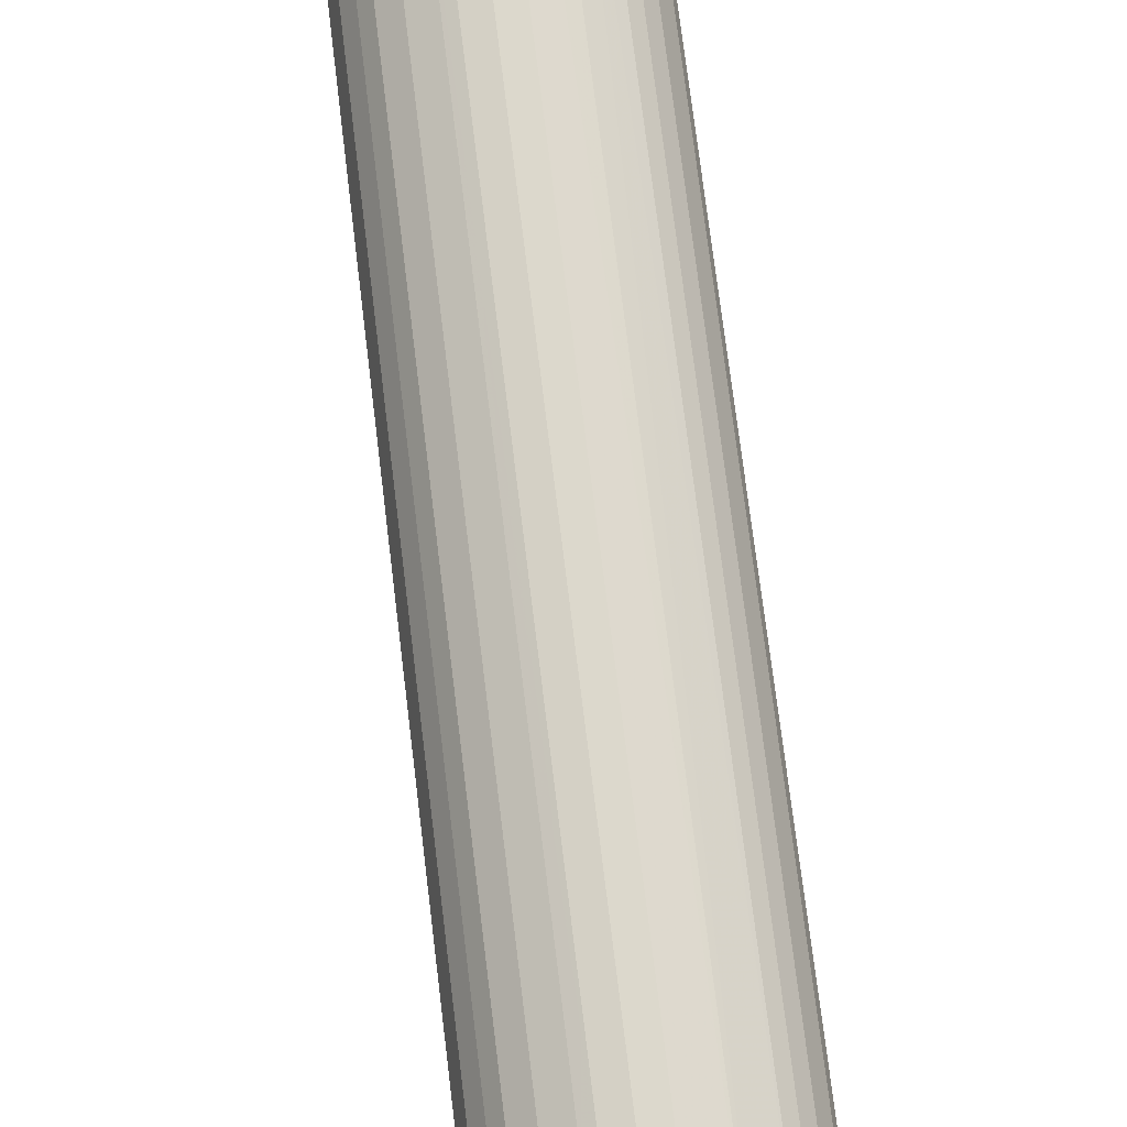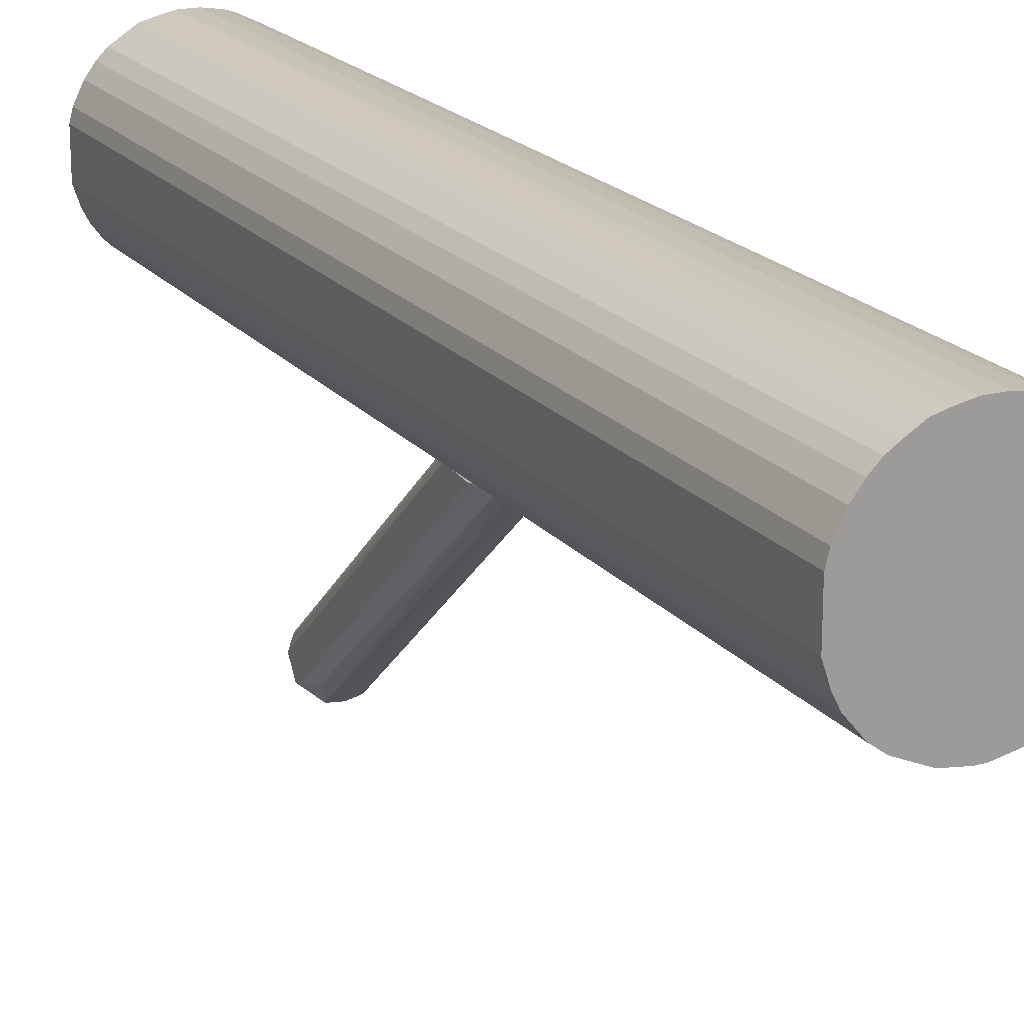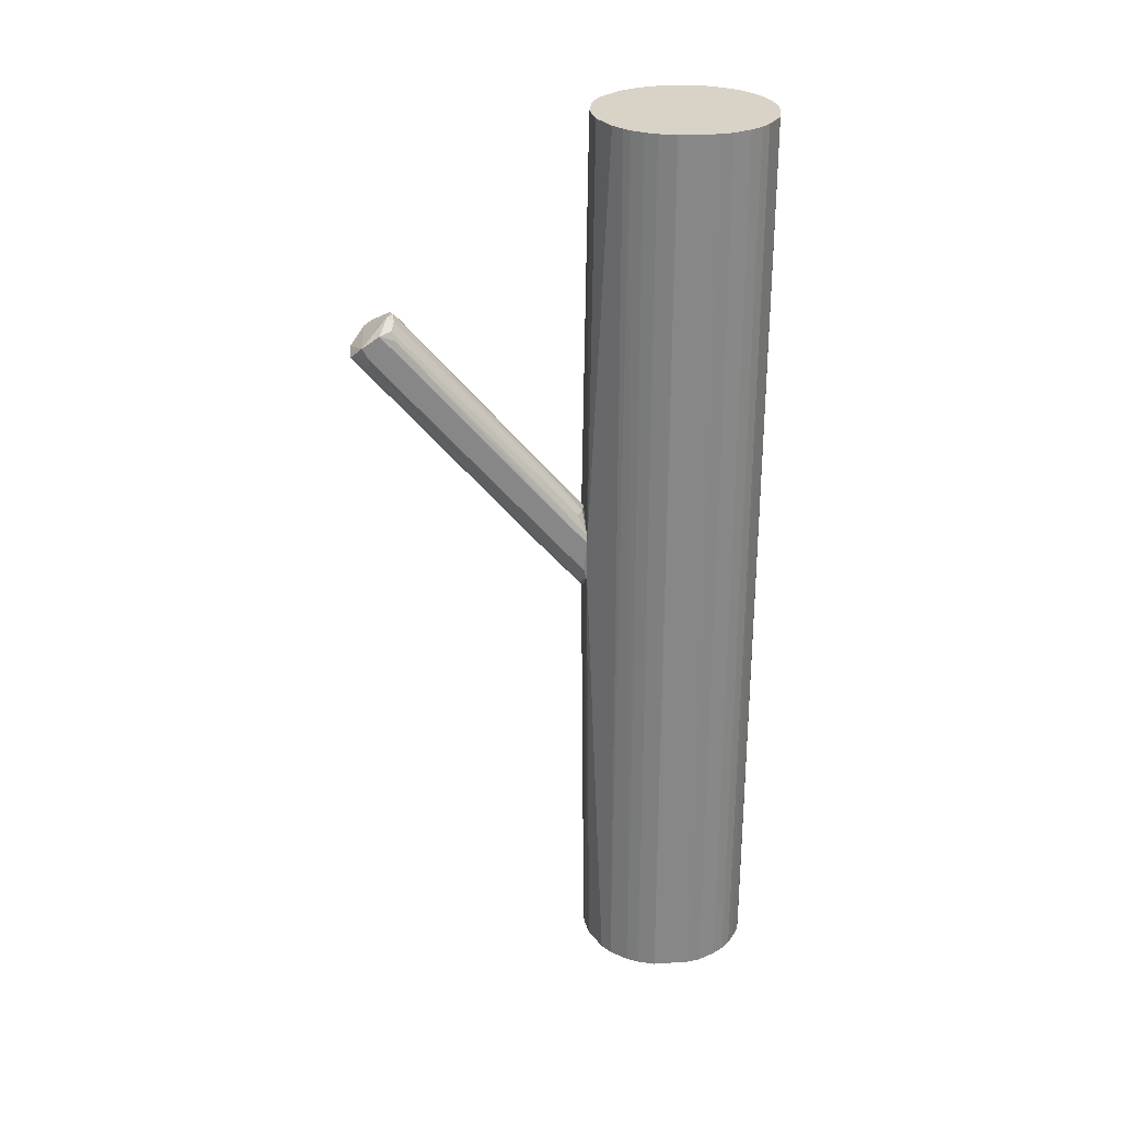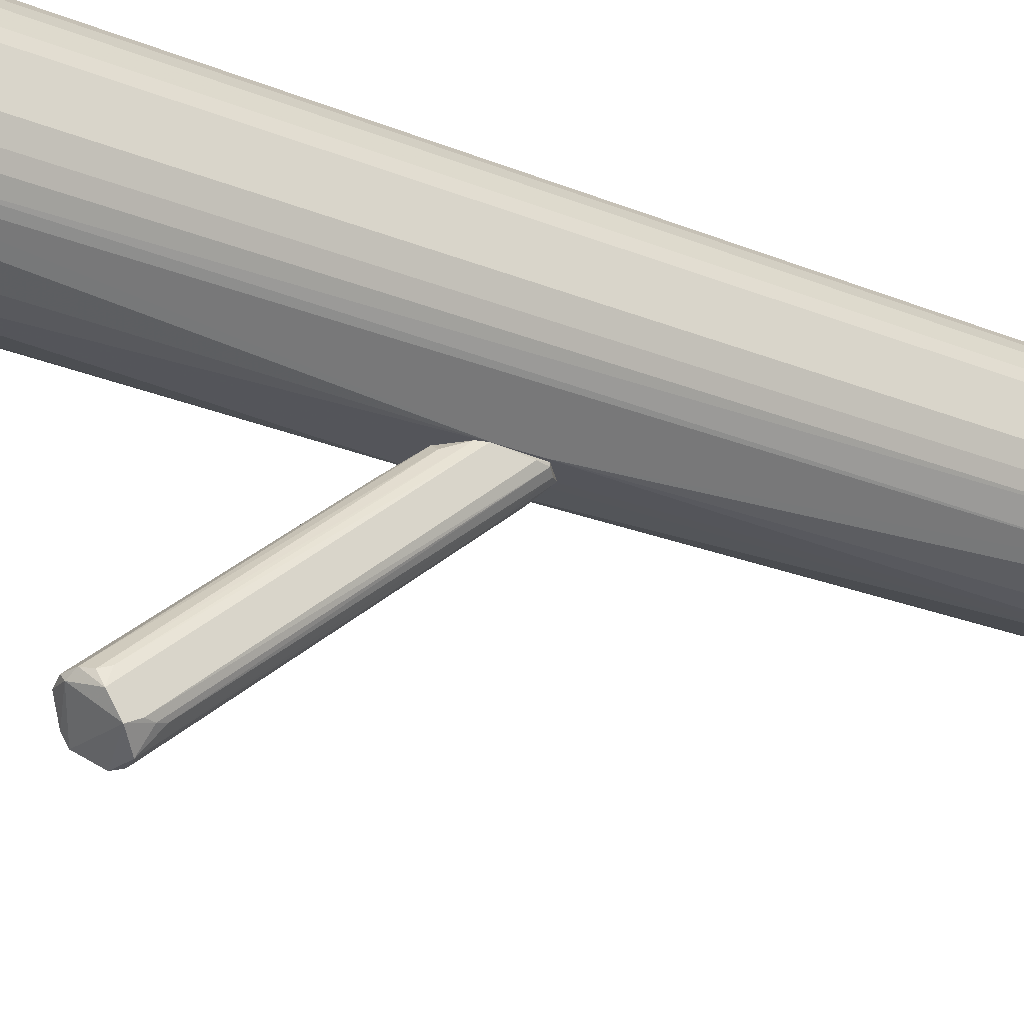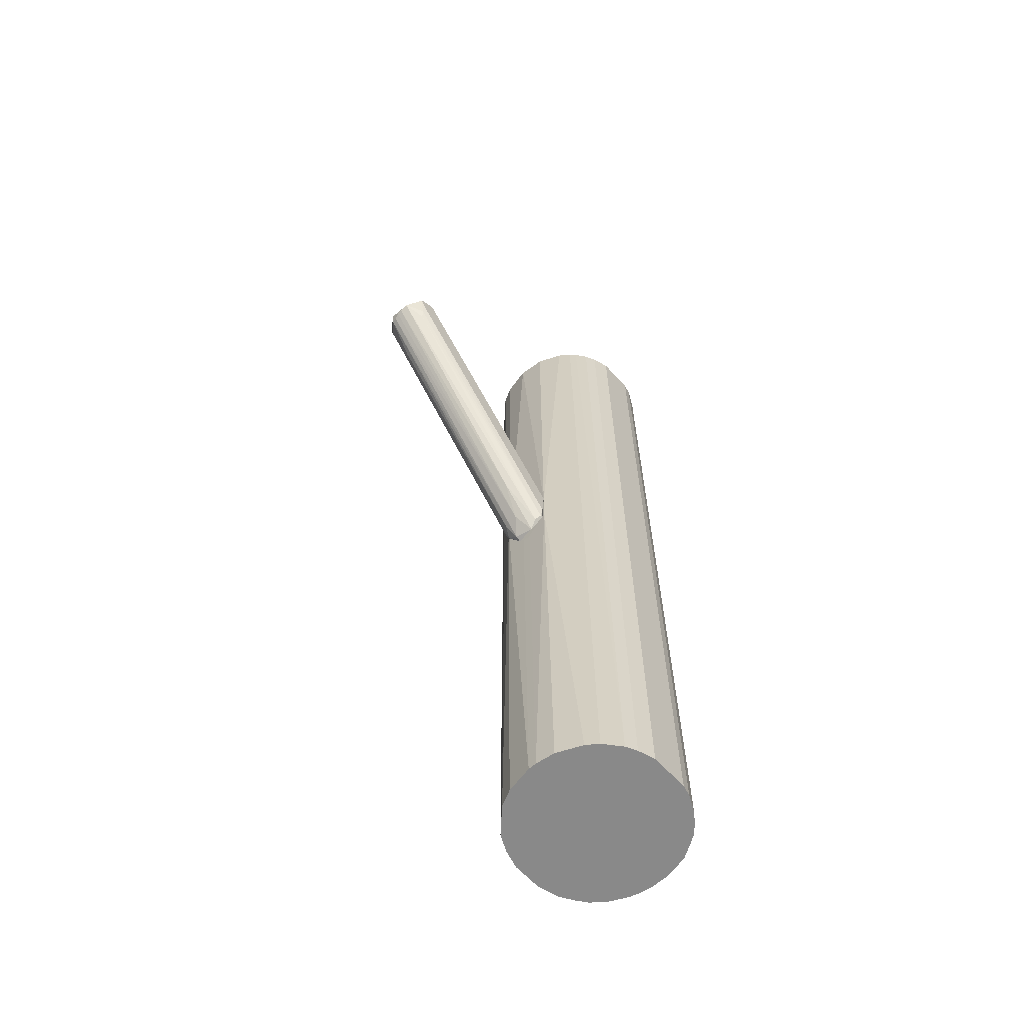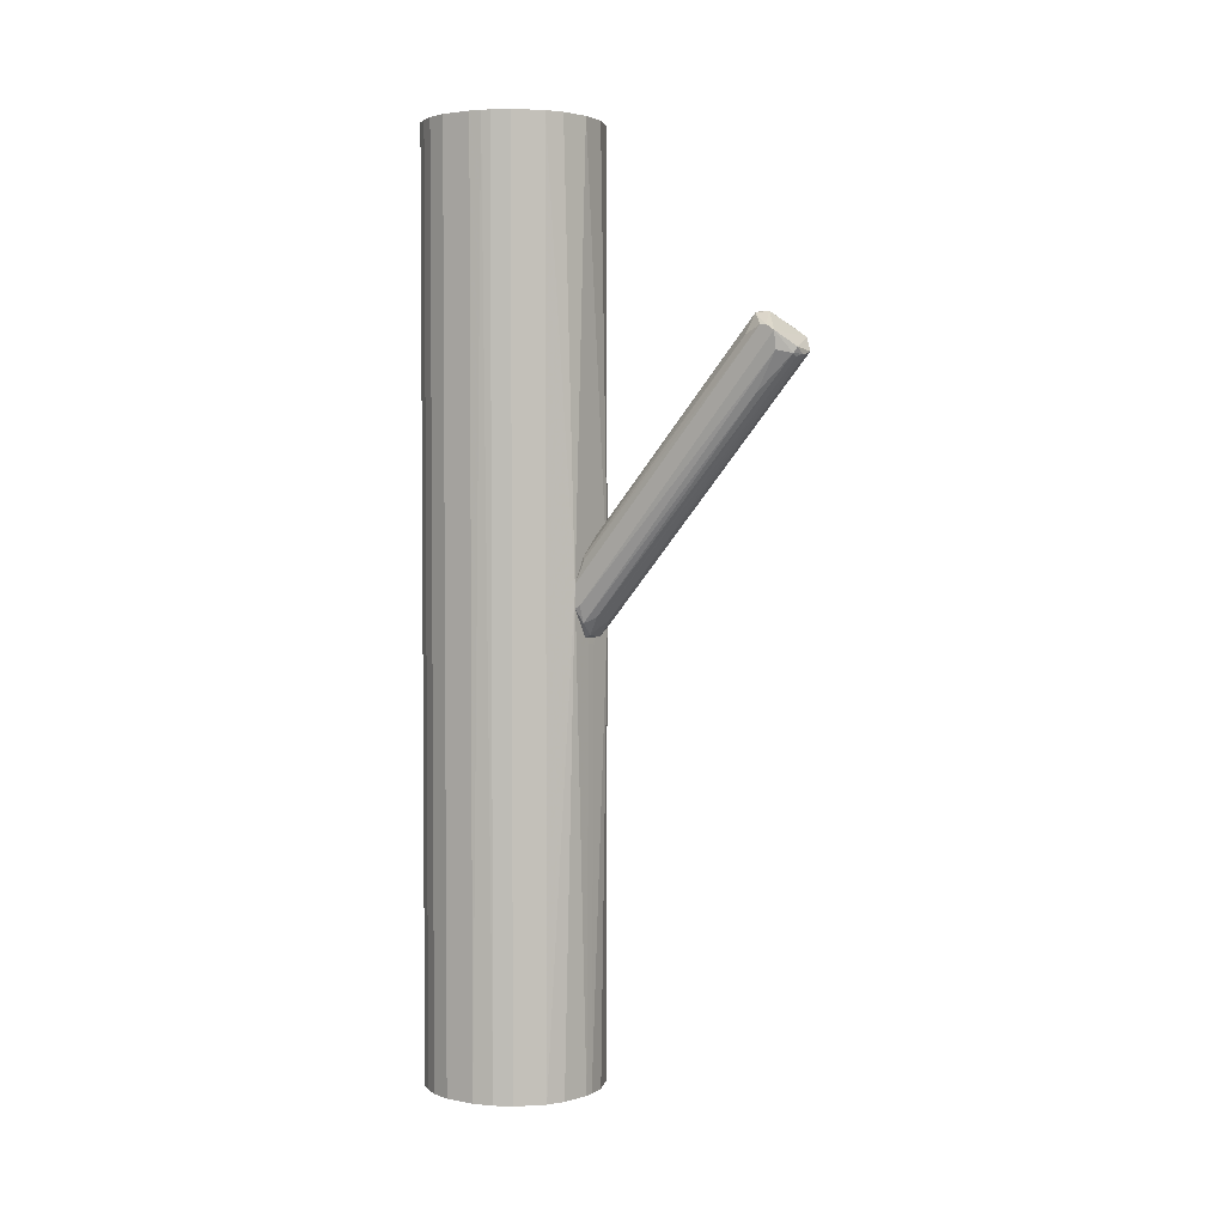
<metadata>
{"format":"obj","ext":"obj","renderer":"f3d","projection":"perspective","resolution":1024,"background":"white","views":[{"elev":72.7,"azim":-6.9,"up":"+Y"},{"elev":19.7,"azim":152.9,"up":"+Y"},{"elev":27.9,"azim":84.1,"up":"+Z"},{"elev":-24.9,"azim":56.4,"up":"+Y"},{"elev":-63.1,"azim":42.3,"up":"+Z"},{"elev":3.0,"azim":-55.9,"up":"+Z"}]}
</metadata>
<code>
o convex_0
v 0.005153 0.004573 0.0175
v -0.000543 -0.05809 0.06714
v 0.001085 -0.05809 0.06714
v 0.002712 0.006205 -0.006918
v -0.007867 0.00702 0.007738
v -0.004611 -0.04669 0.07772
v 0.007596 -0.04995 0.07528
v -0.007053 -0.05402 0.06796
v -0.006238 0.005389 -0.002844
v 0.007596 0.006198 0.000418
v 0.006782 -0.05319 0.06633
v -0.002168 0.00702 0.01669
v 0.003526 -0.04587 0.07772
v -0.007867 -0.05158 0.07447
v 0.007596 0.00702 0.00936
v -0.002983 0.005389 -0.006098
v -0.007867 0.00702 0.001221
v -0.003797 -0.05727 0.06714
v -0.006238 0.005389 0.01506
v 0.007596 -0.05483 0.07201
v 0.005153 0.005389 -0.004475
v -0.007053 -0.04506 0.07202
v 0.003526 -0.05809 0.06796
v -0.000543 -0.04587 0.07854
v 0.002712 0.006205 0.0175
v 0.006782 -0.04587 0.07365
v -0.007867 -0.05402 0.07283
v 0.00027 0.001323 -0.002033
v 0.006782 0.00702 -0.002836
v 0.001085 -0.0475 0.07854
v -0.002983 0.00702 -0.006918
v -0.003797 0.002948 0.02076
v -0.007867 0.005389 0.002041
v 0.002712 -0.006007 0.006926
v -0.005424 -0.0475 0.05738
v 0.006782 0.006198 -0.002836
v -0.002983 -0.04425 0.0761
v -0.004611 0.002132 -0.001213
v 0.001085 -0.001118 0.02647
v 0.006782 0.00702 0.01181
v 0.005968 -0.05239 0.06388
v -0.002168 -0.05727 0.06632
v 0.007596 -0.05319 0.06876
v -0.002983 -0.05809 0.06877
v -0.007867 -0.04995 0.07447
v 0.005968 -0.04669 0.0761
v -0.007053 0.004573 0.01425
f 45 22 47
f 7 10 15
f 5 12 15
f 14 5 17
f 5 15 17
f 12 5 19
f 10 7 20
f 6 19 22
f 2 3 23
f 11 20 23
f 13 1 25
f 7 15 26
f 14 17 27
f 8 18 27
f 3 2 28
f 16 4 28
f 15 10 29
f 17 15 29
f 21 4 29
f 7 13 30
f 6 14 30
f 20 7 30
f 24 6 30
f 13 24 30
f 14 27 30
f 27 20 30
f 4 16 31
f 16 9 31
f 9 17 31
f 29 4 31
f 17 29 31
f 12 19 32
f 19 6 32
f 9 8 33
f 17 9 33
f 8 27 33
f 27 17 33
f 4 21 34
f 23 3 34
f 21 23 34
f 3 28 34
f 28 4 34
f 8 9 35
f 18 8 35
f 29 10 36
f 21 29 36
f 6 24 37
f 24 12 37
f 12 32 37
f 32 6 37
f 9 16 38
f 16 18 38
f 35 9 38
f 18 35 38
f 12 24 39
f 24 13 39
f 13 25 39
f 25 12 39
f 15 12 40
f 25 1 40
f 12 25 40
f 26 15 40
f 11 23 41
f 23 21 41
f 36 11 41
f 21 36 41
f 2 18 42
f 18 16 42
f 28 2 42
f 16 28 42
f 10 20 43
f 20 11 43
f 36 10 43
f 11 36 43
f 18 2 44
f 2 23 44
f 23 20 44
f 27 18 44
f 20 27 44
f 5 14 45
f 14 6 45
f 6 22 45
f 1 13 46
f 13 7 46
f 7 26 46
f 40 1 46
f 26 40 46
f 19 5 47
f 22 19 47
f 5 45 47
o convex_1
v 0.002712 0.05829 0.1331
v -0.001355 0.00702 -0.008545
v 0.001084 0.00702 -0.008545
v -0.002167 0.05829 -0.1331
v -0.02496 0.03794 0.1331
v 0.02469 0.02737 0.1331
v 0.02469 0.03876 -0.1331
v -0.02333 0.0233 -0.1331
v -0.01437 0.01191 0.1331
v 0.0141 0.01191 -0.1331
v -0.01845 0.05097 -0.1331
v 0.01899 0.05015 0.1331
v 0.0141 0.01191 0.1331
v -0.01437 0.05422 0.1331
v 0.0141 0.05422 -0.1331
v -0.009495 0.009465 -0.1331
v 0.02143 0.01923 -0.1331
v -0.02496 0.03794 -0.1331
v -0.02414 0.02574 0.1331
v -0.001355 0.007838 0.1331
v 0.02469 0.03876 0.1331
v 0.007596 0.00702 -0.001198
v -0.02333 0.04364 0.1331
v -0.02089 0.01842 -0.1331
v 0.02143 0.0469 -0.1331
v -0.007862 0.00702 0.006904
v 0.001084 0.007838 -0.1331
v 0.01899 0.01598 0.1331
v 0.02469 0.02737 -0.1331
v 0.01004 0.05666 0.1331
v 0.00678 0.05748 -0.1331
v -0.009495 0.05666 -0.1331
v -0.007051 0.05748 0.1331
v -0.02089 0.01842 0.1331
v -0.02496 0.029 -0.1331
v -0.01437 0.01191 -0.1331
v -0.02333 0.04364 -0.1331
v -0.01845 0.05097 0.1331
v 0.02387 0.04201 0.1331
v 0.02306 0.02249 0.1331
v 0.00678 0.008652 0.1331
v 0.01736 0.01435 -0.1331
v 0.01655 0.05259 -0.1331
v -0.02496 0.029 0.1331
v 0.01655 0.05259 0.1331
v 0.00678 0.008652 -0.1331
v -0.01437 0.05422 -0.1331
v -0.009495 0.009465 0.1331
v 0.01004 0.05666 -0.1331
v 0.002712 0.05829 -0.1331
v -0.002167 0.05829 0.1331
v 0.02143 0.0469 0.1331
v 0.02387 0.04201 -0.1331
v -0.02089 0.04771 -0.1331
v 0.02143 0.01923 0.1331
v 0.02306 0.02249 -0.1331
v -0.001355 0.007838 -0.1331
v -0.02333 0.0233 0.1331
v -0.00949 0.05666 0.1331
v 0.01899 0.05015 -0.1331
v -0.007051 0.05748 -0.1331
v -0.02089 0.04771 0.1331
v 0.007596 0.00702 0.008545
v 0.01736 0.01435 0.1331
f 60 110 111
f 48 52 53
f 51 54 55
f 53 52 56
f 55 54 57
f 51 55 58
f 48 53 59
f 53 56 60
f 52 48 61
f 54 51 62
f 55 57 63
f 57 54 64
f 58 55 65
f 56 52 66
f 60 56 67
f 53 54 68
f 59 53 68
f 49 50 69
f 52 61 70
f 65 52 70
f 55 63 71
f 54 62 72
f 49 69 73
f 50 49 74
f 63 57 74
f 69 50 74
f 53 60 75
f 54 53 76
f 64 54 76
f 48 59 77
f 62 51 78
f 48 77 78
f 51 58 79
f 61 48 80
f 56 66 81
f 55 71 81
f 71 56 81
f 52 65 82
f 65 55 82
f 55 66 82
f 71 63 83
f 56 71 83
f 63 73 83
f 73 56 83
f 58 65 84
f 65 70 84
f 61 58 85
f 70 61 85
f 68 54 86
f 59 68 86
f 53 75 87
f 76 53 87
f 60 67 88
f 57 64 89
f 69 57 89
f 64 75 89
f 72 62 90
f 66 52 91
f 52 82 91
f 82 66 91
f 77 59 92
f 62 77 92
f 90 62 92
f 59 90 92
f 57 69 93
f 74 57 93
f 69 74 93
f 58 61 94
f 79 58 94
f 61 79 94
f 67 56 95
f 56 73 95
f 73 67 95
f 77 62 96
f 62 78 96
f 78 77 96
f 51 48 97
f 48 78 97
f 78 51 97
f 48 51 98
f 80 48 98
f 51 80 98
f 72 59 99
f 59 86 99
f 86 72 99
f 54 72 100
f 86 54 100
f 72 86 100
f 58 84 101
f 84 70 101
f 85 58 101
f 75 64 102
f 87 75 102
f 64 87 102
f 64 76 103
f 87 64 103
f 76 87 103
f 49 73 104
f 73 63 104
f 74 49 104
f 63 74 104
f 66 55 105
f 81 66 105
f 55 81 105
f 79 61 106
f 61 80 106
f 80 79 106
f 59 72 107
f 72 90 107
f 90 59 107
f 51 79 108
f 79 80 108
f 80 51 108
f 70 85 109
f 101 70 109
f 85 101 109
f 67 73 110
f 73 69 110
f 60 88 110
f 88 67 110
f 69 89 110
f 110 89 111
f 75 60 111
f 89 75 111

</code>
